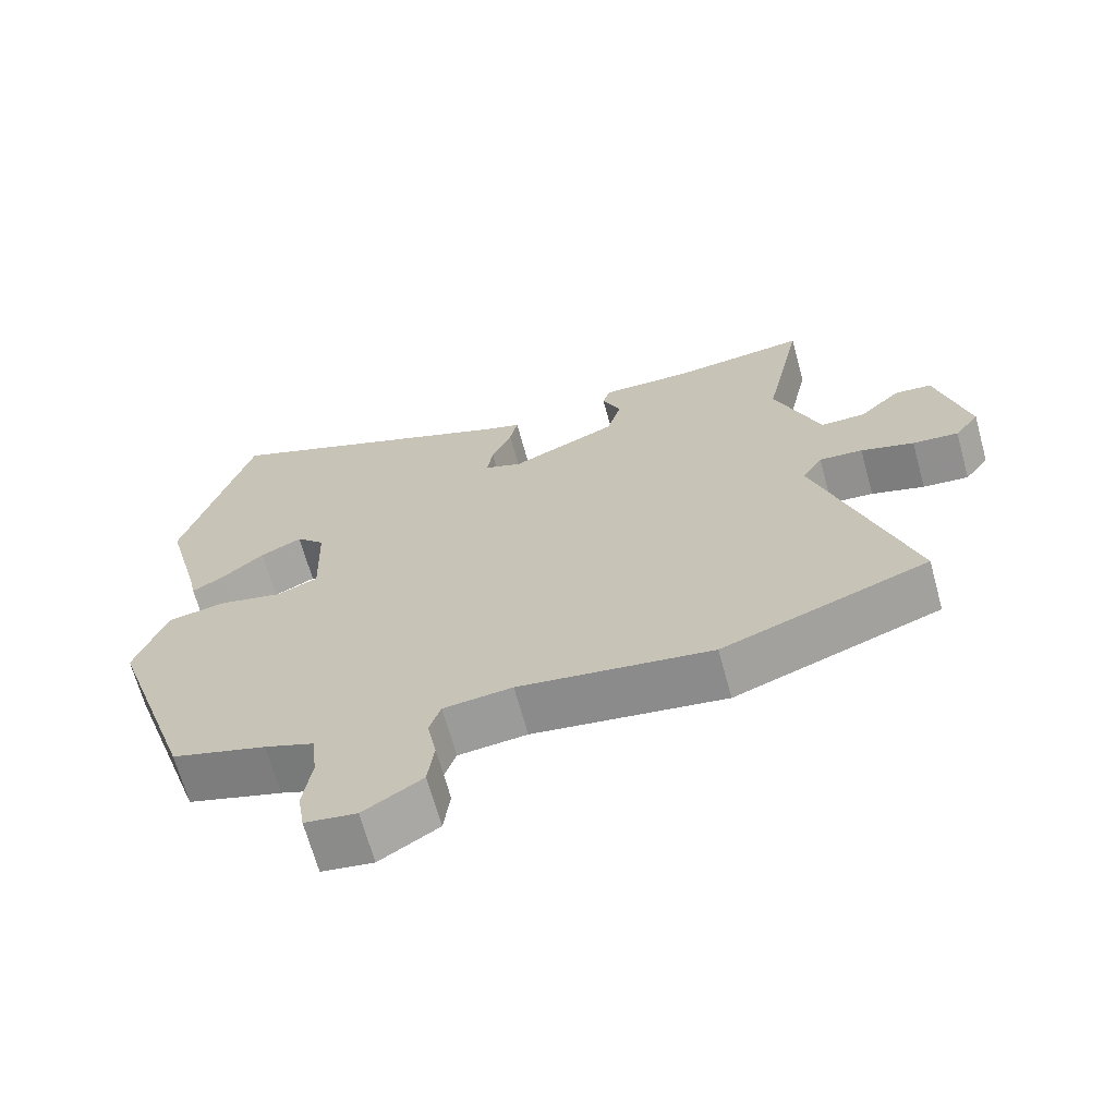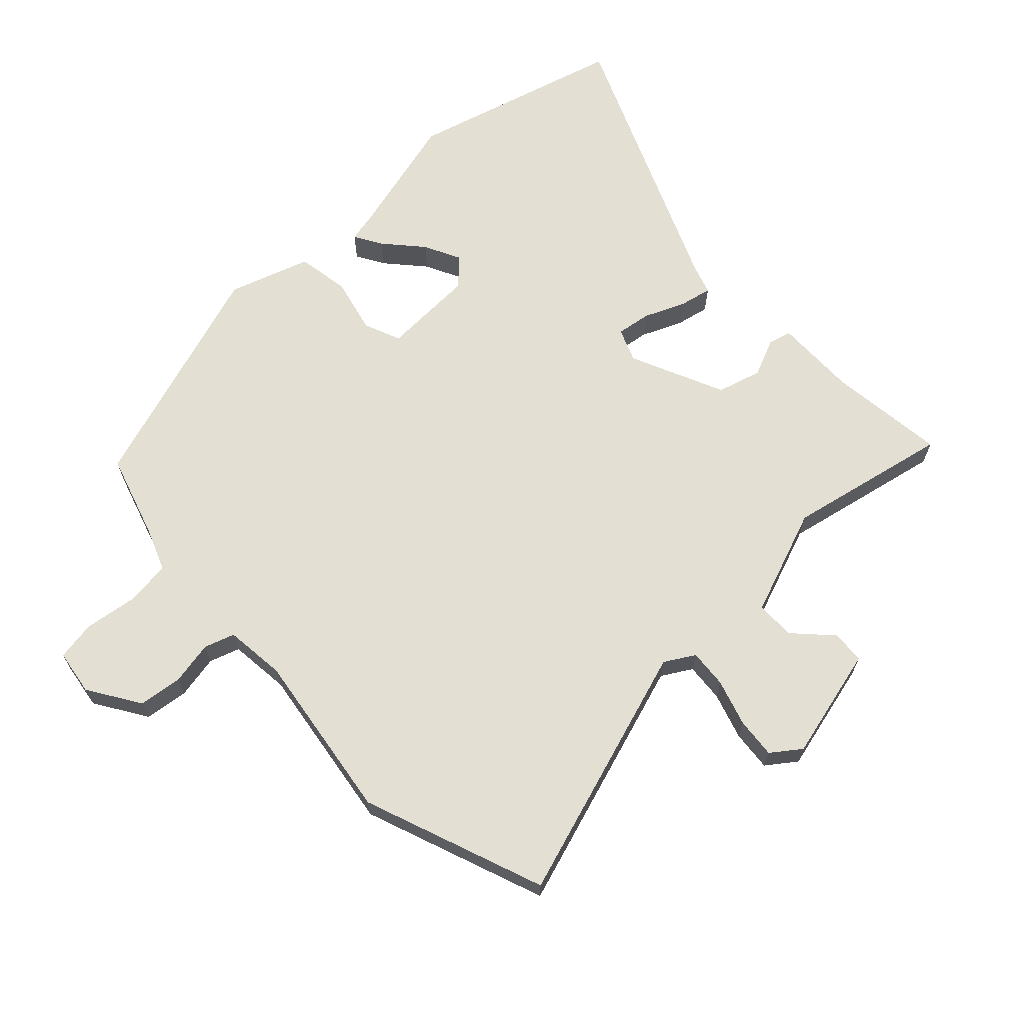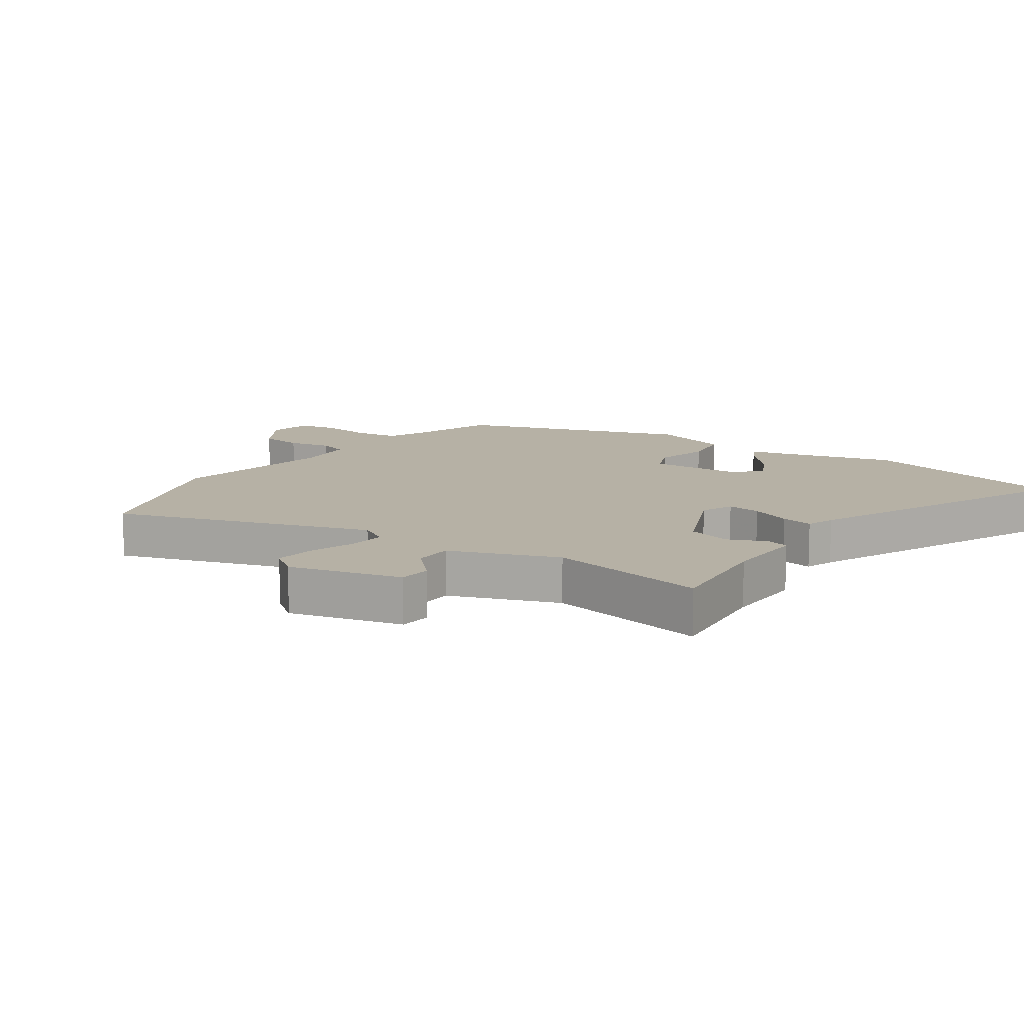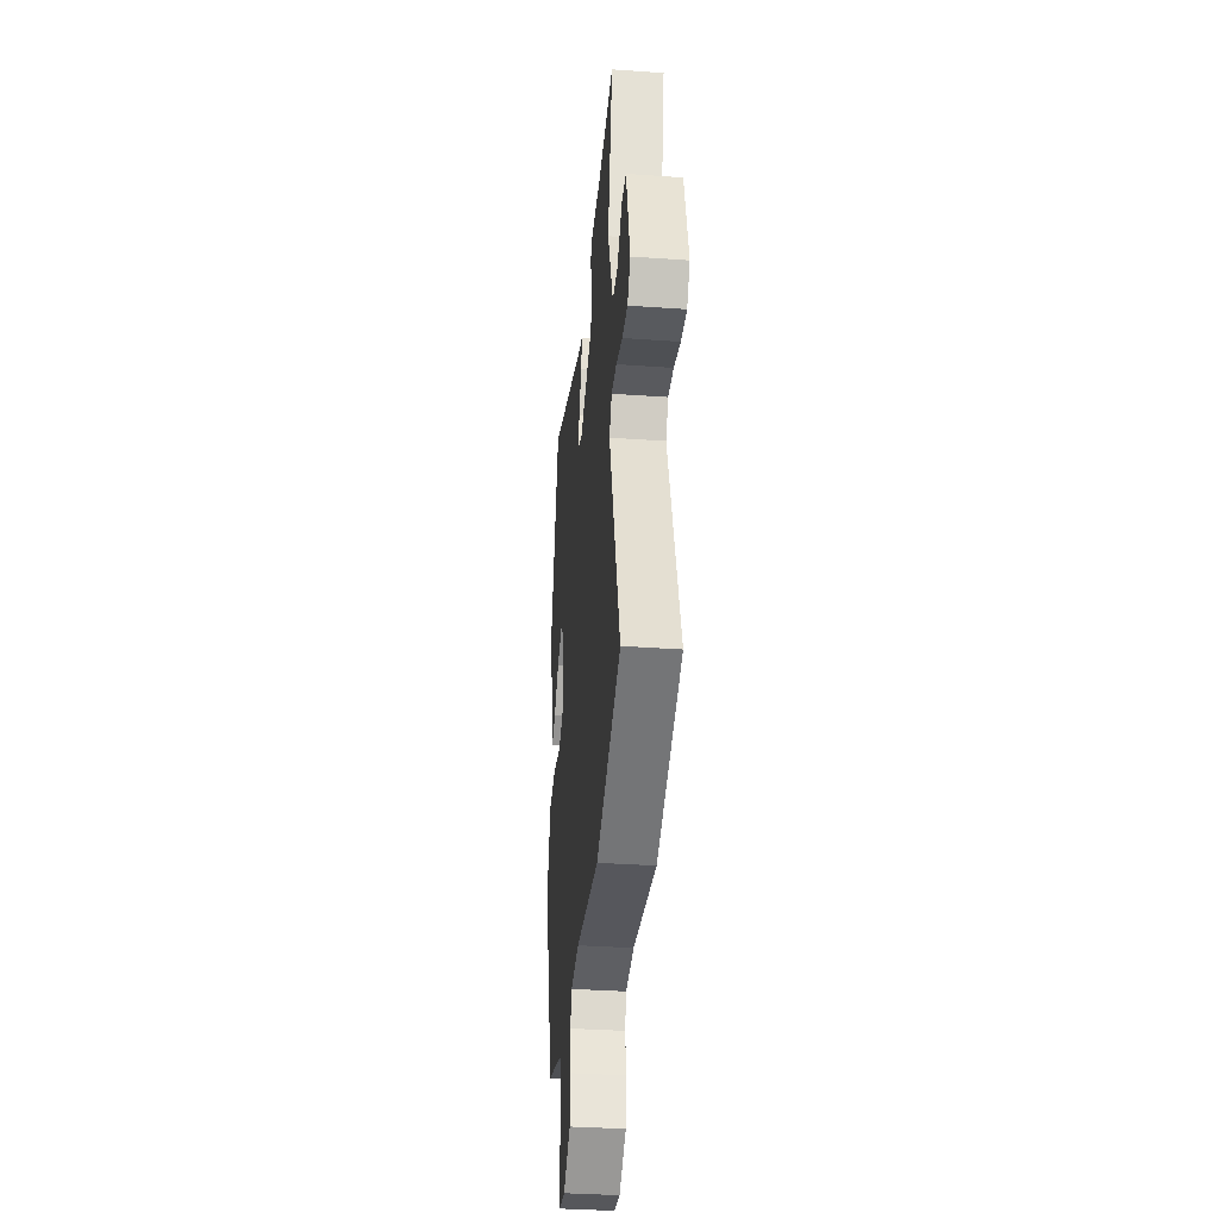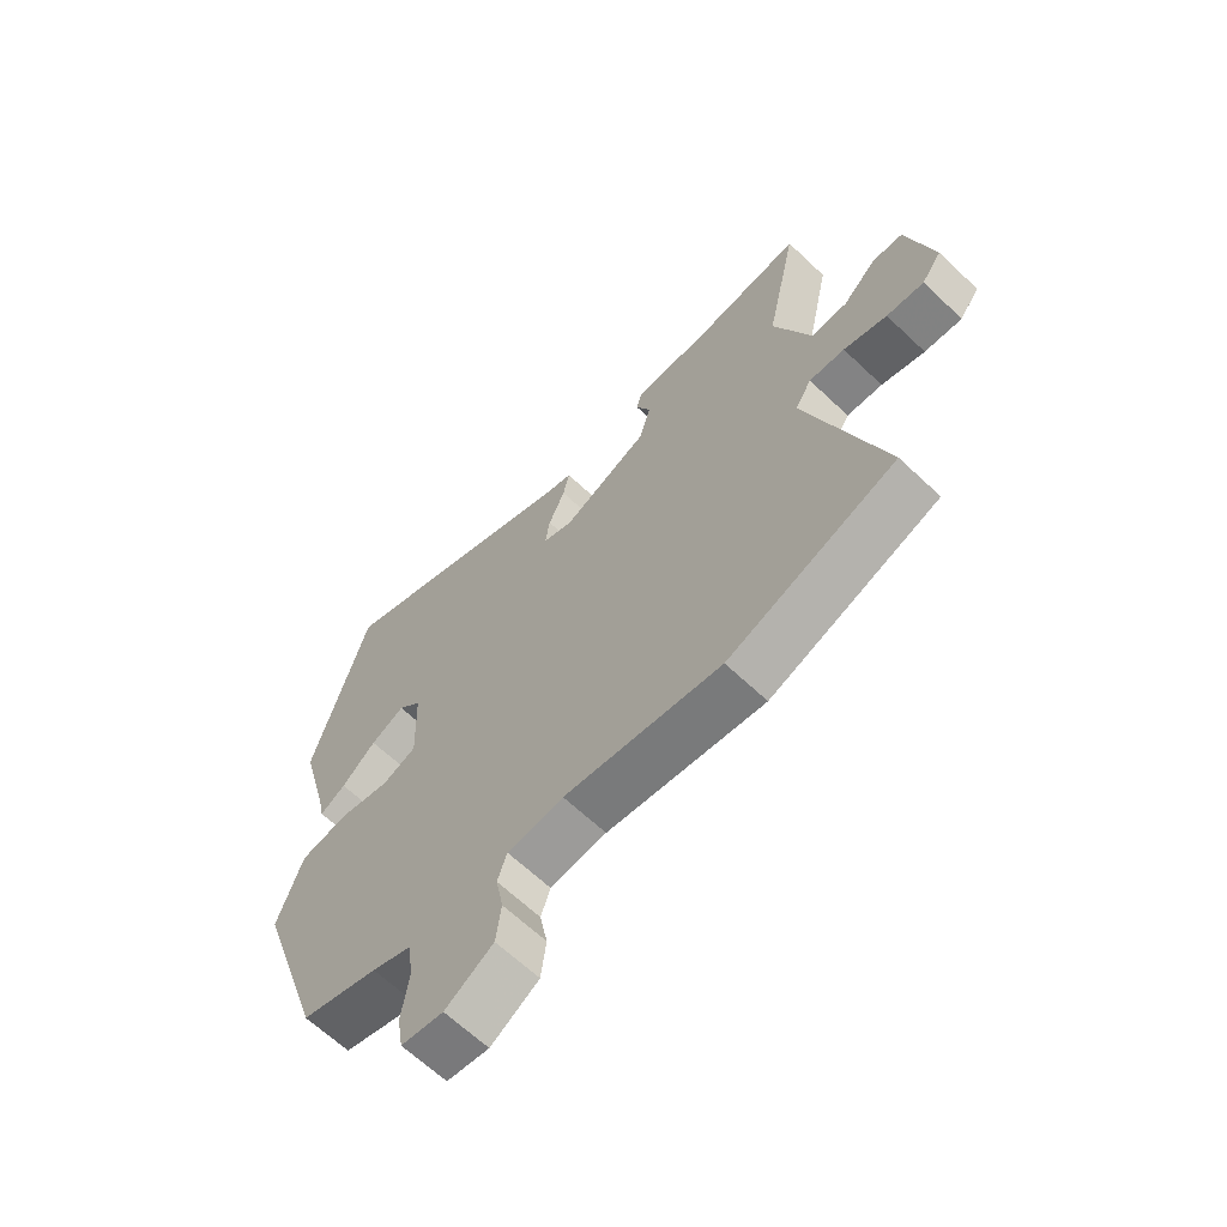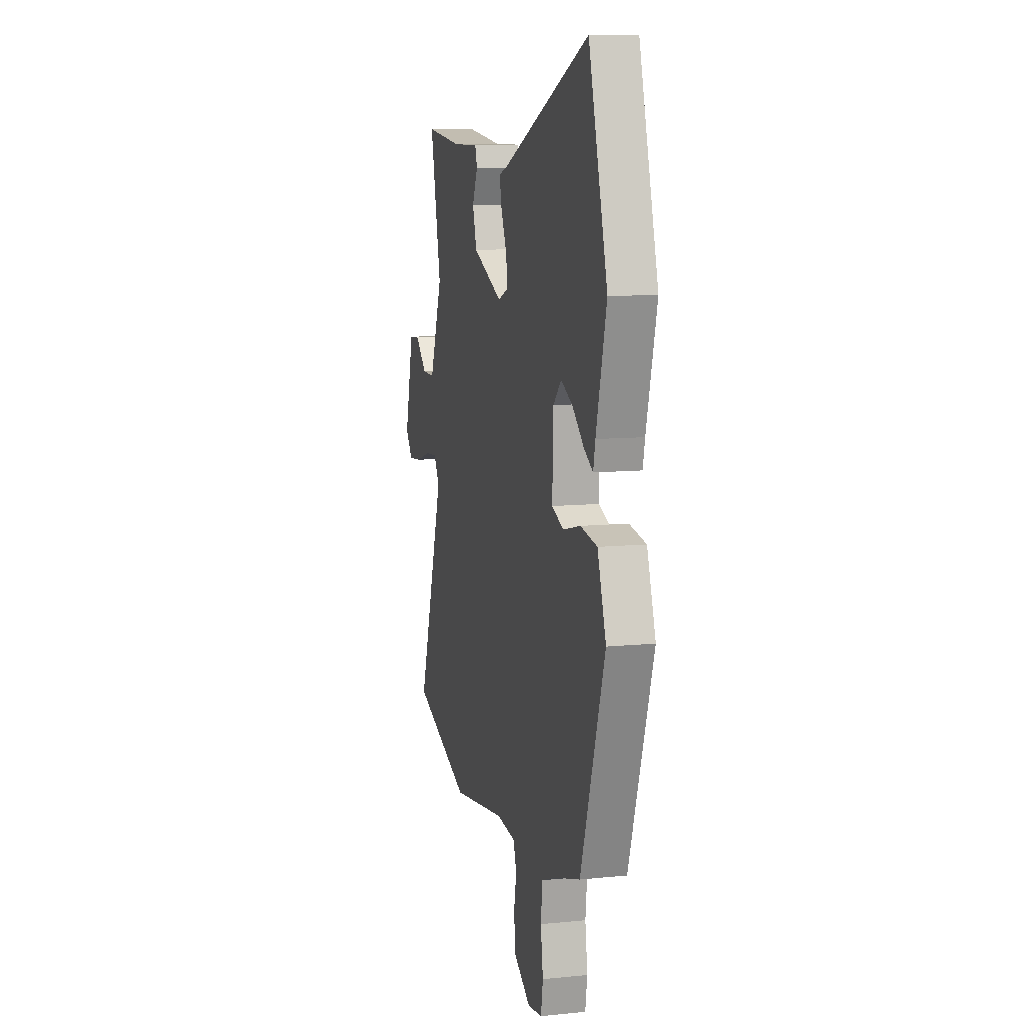
<metadata>
{"format":"obj","ext":"obj","renderer":"f3d","projection":"perspective","resolution":1024,"background":"white","views":[{"elev":-67.6,"azim":-164.6,"up":"+Z"},{"elev":66.6,"azim":-133.5,"up":"+Y"},{"elev":12.0,"azim":-55.2,"up":"+Y"},{"elev":-36.0,"azim":-95.3,"up":"+Z"},{"elev":-65.0,"azim":-133.6,"up":"+Z"},{"elev":10.1,"azim":75.5,"up":"+Z"}]}
</metadata>
<code>
v -0.312 0.07 -0.57
v -0.6 0.07 -0.463
v -0.47 0.07 -0.058
v -0.498 0.07 -0.011
v -0.559 0.07 -0.016
v -0.633 0.07 -0.039
v -0.697 0.07 -0.045
v -0.731 0.07 0.001
v -0.687 0.07 0.179
v -0.635 0.07 0.183
v -0.577 0.07 0.128
v -0.515 0.07 0.128
v -0.452 0.07 0.298
v -0.506 0.07 0.554
v -0.32 0.07 0.532
v -0.19 0.07 0.534
v -0.18 0.07 0.498
v -0.206 0.07 0.438
v -0.186 0.07 0.368
v -0.037 0.07 0.301
v 0.015 0.07 0.322
v 0.007 0.07 0.376
v -0.021 0.07 0.441
v -0.032 0.07 0.492
v 0.014 0.07 0.507
v 0.447 0.07 0.691
v 0.541 0.07 0.354
v 0.49 0.07 0.158
v 0.48 0.07 0.111
v 0.436 0.07 0.137
v 0.377 0.07 0.189
v 0.319 0.07 0.218
v 0.279 0.07 0.177
v 0.274 0.07 0.03
v 0.332 0.07 0.006
v 0.42 0.07 0.027
v 0.503 0.07 0.013
v 0.546 0.07 -0.115
v 0.426 0.07 -0.481
v 0.294 0.07 -0.522
v 0.225 0.07 -0.549
v 0.217 0.07 -0.621
v 0.229 0.07 -0.704
v 0.219 0.07 -0.767
v 0.147 0.07 -0.778
v 0.065 0.07 -0.726
v 0.056 0.07 -0.657
v 0.069 0.07 -0.588
v 0.053 0.07 -0.54
v -0.043 0.07 -0.53
v -0.312 0 -0.57
v -0.6 0 -0.463
v -0.47 0 -0.058
v -0.498 0 -0.011
v -0.559 0 -0.016
v -0.633 0 -0.039
v -0.697 0 -0.045
v -0.731 0 0.001
v -0.687 0 0.179
v -0.635 0 0.183
v -0.577 0 0.128
v -0.515 0 0.128
v -0.452 0 0.298
v -0.506 0 0.554
v -0.32 0 0.532
v -0.19 0 0.534
v -0.18 0 0.498
v -0.206 0 0.438
v -0.186 0 0.368
v -0.037 0 0.301
v 0.015 0 0.322
v 0.007 0 0.376
v -0.021 0 0.441
v -0.032 0 0.492
v 0.014 0 0.507
v 0.447 0 0.691
v 0.541 0 0.354
v 0.49 0 0.158
v 0.48 0 0.111
v 0.436 0 0.137
v 0.377 0 0.189
v 0.319 0 0.218
v 0.279 0 0.177
v 0.274 0 0.03
v 0.332 0 0.006
v 0.42 0 0.027
v 0.503 0 0.013
v 0.546 0 -0.115
v 0.426 0 -0.481
v 0.294 0 -0.522
v 0.225 0 -0.549
v 0.217 0 -0.621
v 0.229 0 -0.704
v 0.219 0 -0.767
v 0.147 0 -0.778
v 0.065 0 -0.726
v 0.056 0 -0.657
v 0.069 0 -0.588
v 0.053 0 -0.54
v -0.043 0 -0.53
f 45 46 47 48
f 45 48 49
f 42 43 44 45
f 41 42 45 49
f 40 41 49 50
f 38 39 40 50
f 35 36 37 38
f 34 35 38 50
f 28 29 30 31
f 28 31 32
f 25 26 27 28
f 25 28 32
f 22 23 24 25
f 21 22 25 32
f 20 21 32 33
f 15 16 17 18
f 13 14 15 18
f 12 13 18 19
f 8 9 10 11
f 8 11 12
f 5 6 7 8
f 4 5 8 12
f 3 4 12 19
f 20 33 34 50
f 3 19 20 50
f 1 2 3 50
f 98 97 96 95
f 99 98 95
f 95 94 93 92
f 99 95 92 91
f 100 99 91 90
f 100 90 89 88
f 88 87 86 85
f 100 88 85 84
f 81 80 79 78
f 82 81 78
f 78 77 76 75
f 82 78 75
f 75 74 73 72
f 82 75 72 71
f 83 82 71 70
f 68 67 66 65
f 68 65 64 63
f 69 68 63 62
f 61 60 59 58
f 62 61 58
f 58 57 56 55
f 62 58 55 54
f 69 62 54 53
f 100 84 83 70
f 100 70 69 53
f 100 53 52 51
f 1 51 52 2
f 2 52 53 3
f 3 53 54 4
f 4 54 55 5
f 5 55 56 6
f 6 56 57 7
f 7 57 58 8
f 8 58 59 9
f 9 59 60 10
f 10 60 61 11
f 11 61 62 12
f 12 62 63 13
f 13 63 64 14
f 14 64 65 15
f 15 65 66 16
f 16 66 67 17
f 17 67 68 18
f 18 68 69 19
f 19 69 70 20
f 20 70 71 21
f 21 71 72 22
f 22 72 73 23
f 23 73 74 24
f 24 74 75 25
f 25 75 76 26
f 26 76 77 27
f 27 77 78 28
f 28 78 79 29
f 29 79 80 30
f 30 80 81 31
f 31 81 82 32
f 32 82 83 33
f 33 83 84 34
f 34 84 85 35
f 35 85 86 36
f 36 86 87 37
f 37 87 88 38
f 38 88 89 39
f 39 89 90 40
f 40 90 91 41
f 41 91 92 42
f 42 92 93 43
f 43 93 94 44
f 44 94 95 45
f 45 95 96 46
f 46 96 97 47
f 47 97 98 48
f 48 98 99 49
f 49 99 100 50
f 50 100 51 1

</code>
